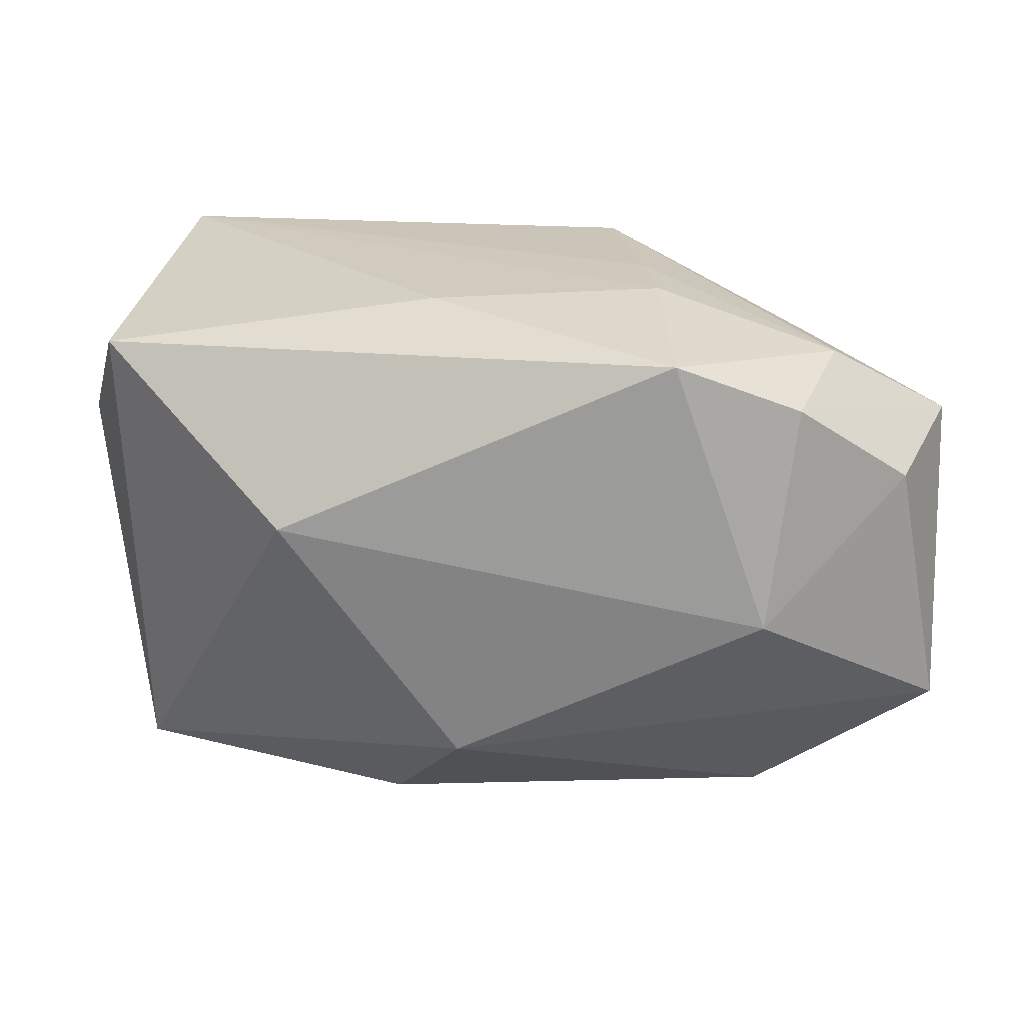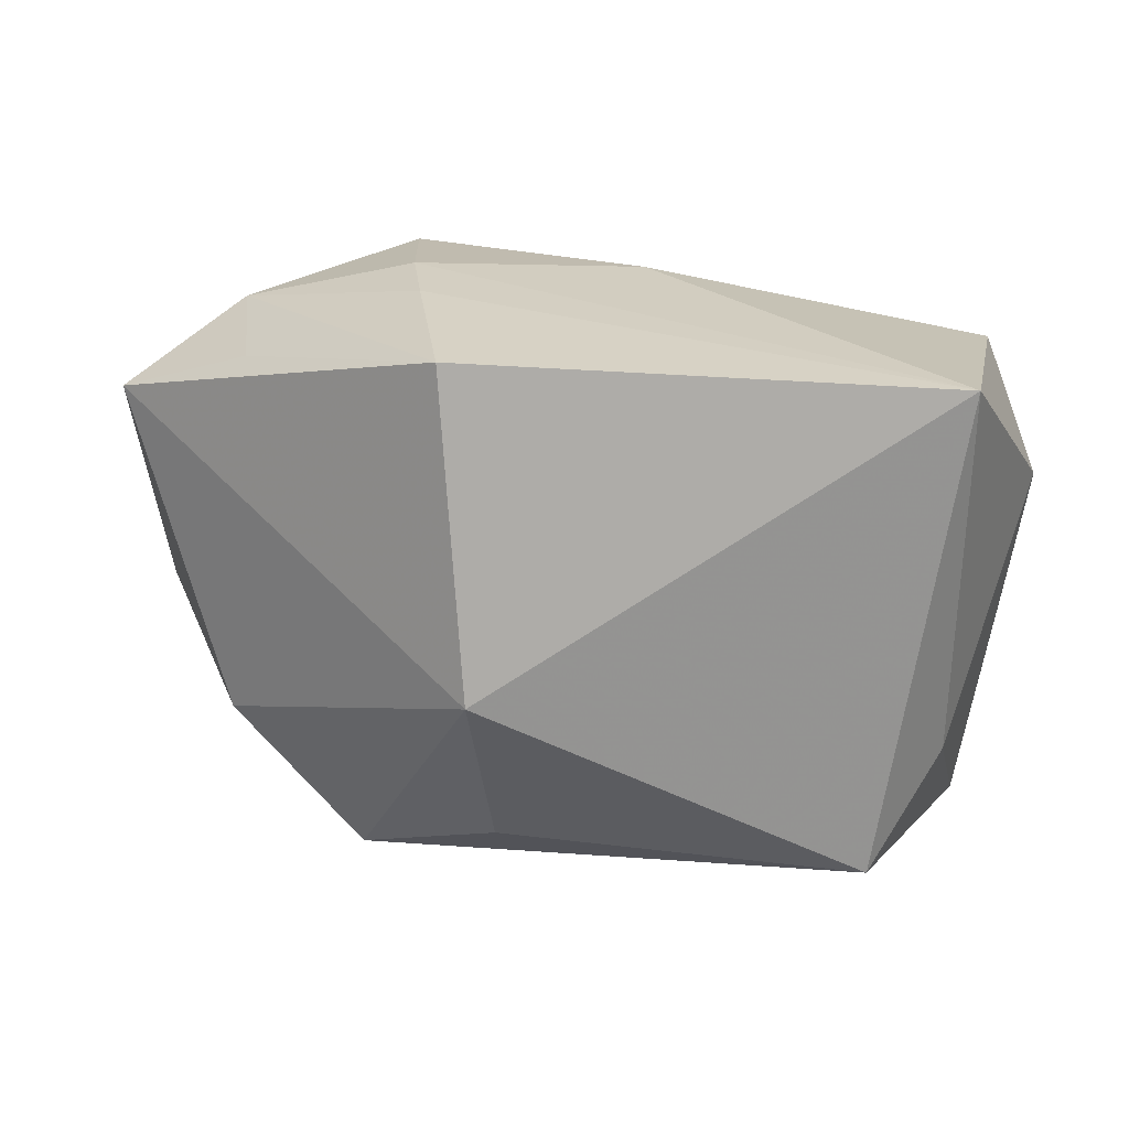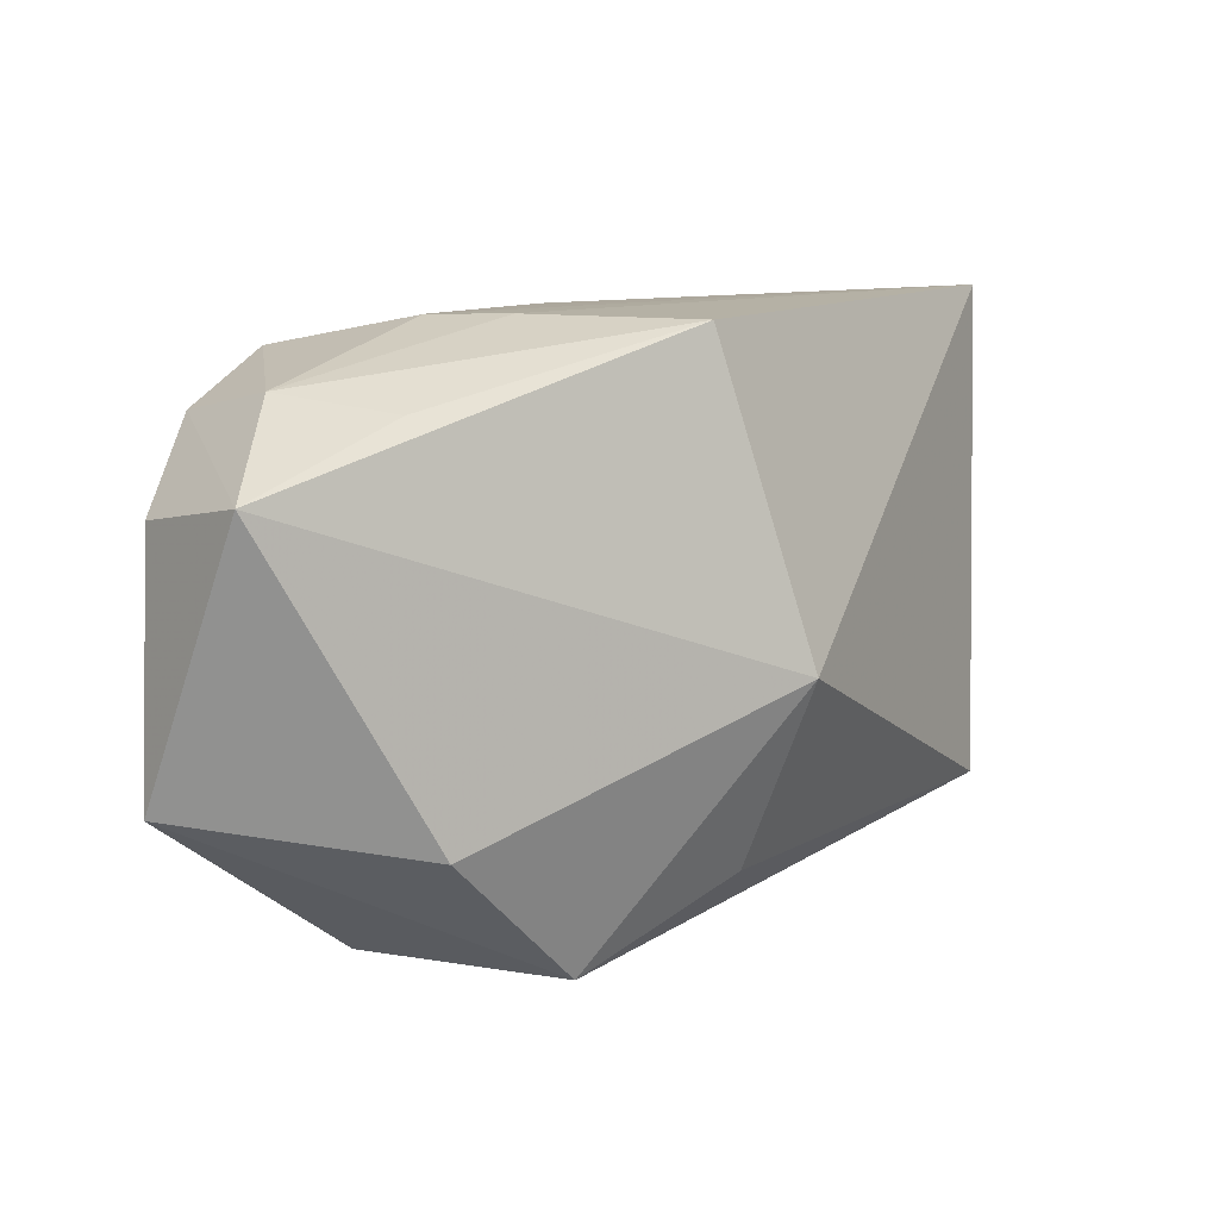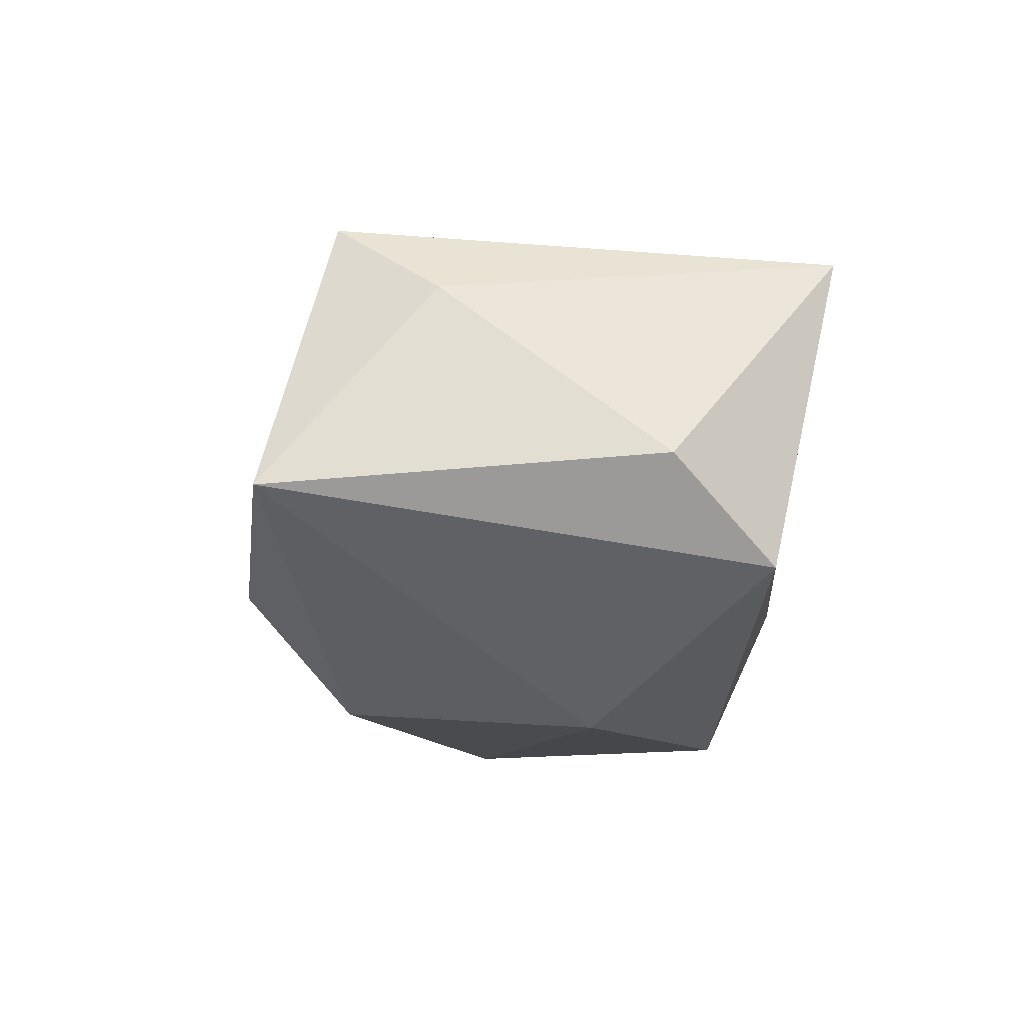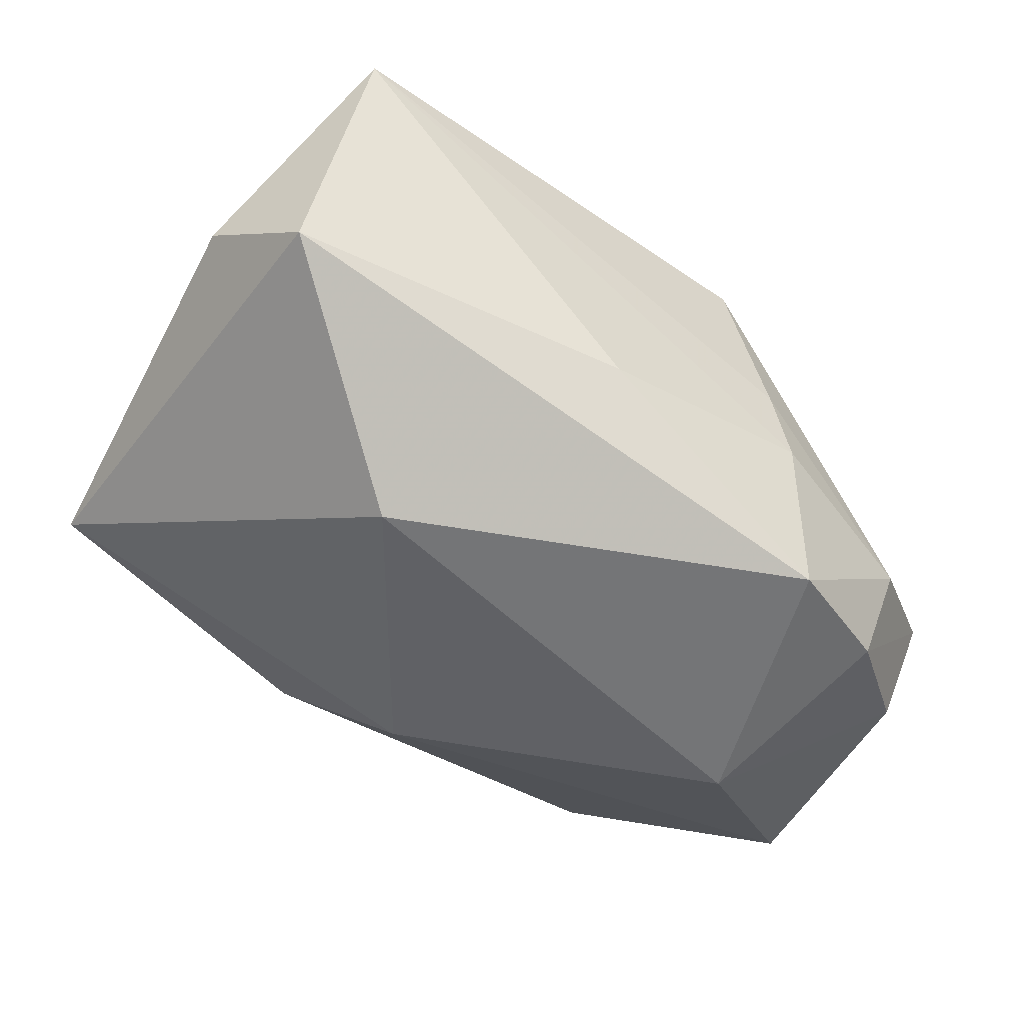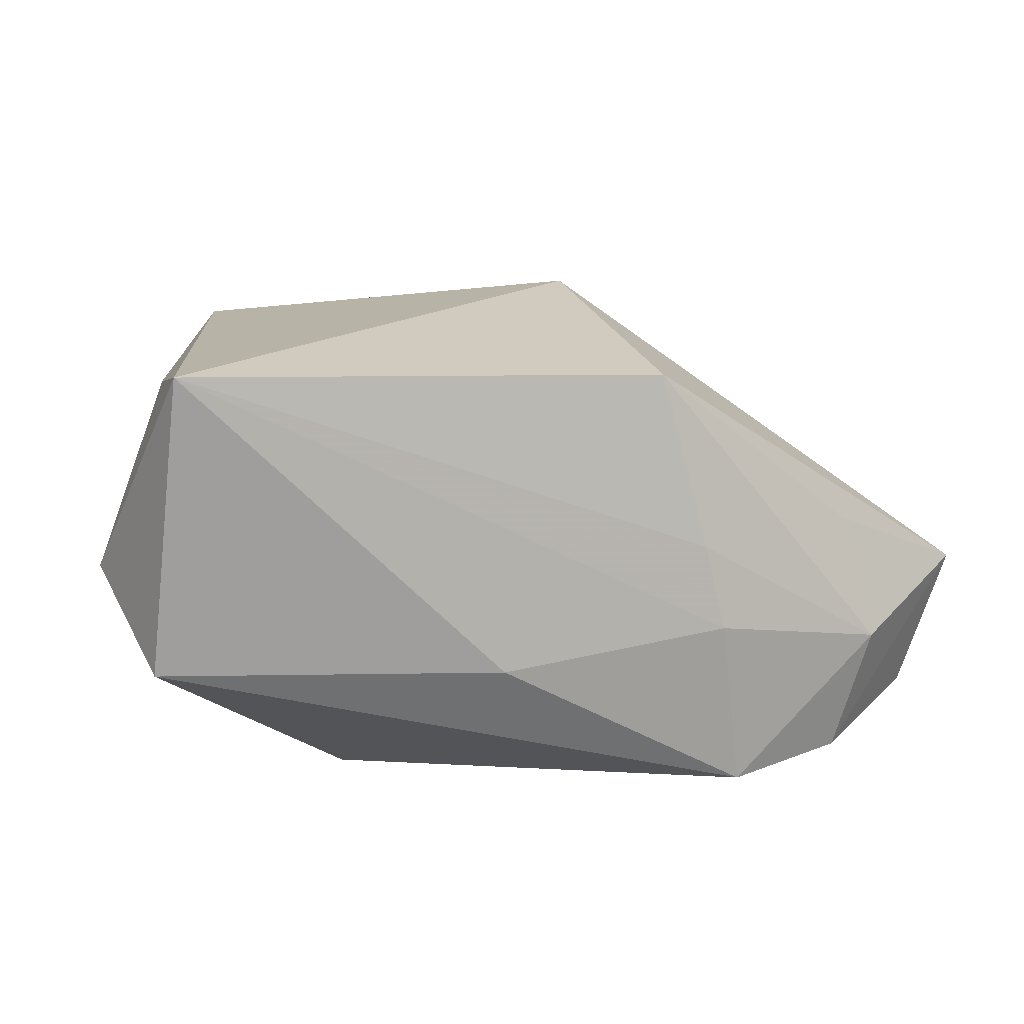
<metadata>
{"format":"obj","ext":"obj","renderer":"f3d","projection":"perspective","resolution":1024,"background":"white","views":[{"elev":20.4,"azim":-172.8,"up":"+Y"},{"elev":27.6,"azim":7.3,"up":"+Y"},{"elev":11.8,"azim":-55.4,"up":"+Y"},{"elev":-10.6,"azim":86.1,"up":"+Z"},{"elev":-55.4,"azim":144.4,"up":"+Z"},{"elev":7.4,"azim":168.2,"up":"+Z"}]}
</metadata>
<code>
v 0.0222 -0.016 -0.002163
v 0.02101 0.01572 0.01093
v 0.01055 0.003138 -0.01395
v 0.02512 0.005983 -0.0007181
v -0.00652 0.01572 0.01075
v -0.02033 -0.009233 0.005055
v -0.003819 -0.0128 0.01098
v 0.02228 0.01181 -0.006333
v 0.02083 -0.006217 0.009316
v 0.01705 -0.01183 0.01363
v -0.02735 -0.007567 -0.007995
v -0.01889 0.01096 -0.0125
v -0.01247 -0.01704 0.006624
v -0.01735 -0.001498 -0.01395
v 0.0004729 -0.01096 -0.01239
v -0.02741 0.008153 -0.001403
v -0.02074 0.01252 -0.005461
v -0.004516 -0.001833 0.01578
v 0.00526 -0.01711 -0.005832
v 0.002567 0.01509 -0.00627
v -0.0104 0.01554 -0.004104
v -0.02496 0.006478 -0.009573
v -0.01723 -0.0161 -0.003838
v -0.01197 0.01356 -0.01363
v -0.01904 0.01172 0.001676
v -0.00919 0.01572 0.0007528
f 3 1 15
f 18 16 6
f 6 13 18
f 6 16 11
f 11 13 6
f 23 13 11
f 11 15 23
f 8 1 3
f 8 4 1
f 3 24 8
f 8 24 20
f 11 16 22
f 3 15 14
f 14 24 3
f 14 15 11
f 11 22 14
f 16 25 17
f 18 13 7
f 10 13 1
f 10 7 13
f 18 7 10
f 19 15 1
f 19 23 15
f 1 13 19
f 13 23 19
f 2 8 20
f 4 8 2
f 18 10 2
f 21 17 26
f 24 17 21
f 20 24 21
f 21 2 20
f 26 2 21
f 12 17 24
f 12 22 16
f 16 17 12
f 24 14 12
f 12 14 22
f 1 4 9
f 9 10 1
f 4 2 9
f 9 2 10
f 5 2 26
f 26 17 5
f 5 17 25
f 18 2 5
f 5 16 18
f 5 25 16

</code>
